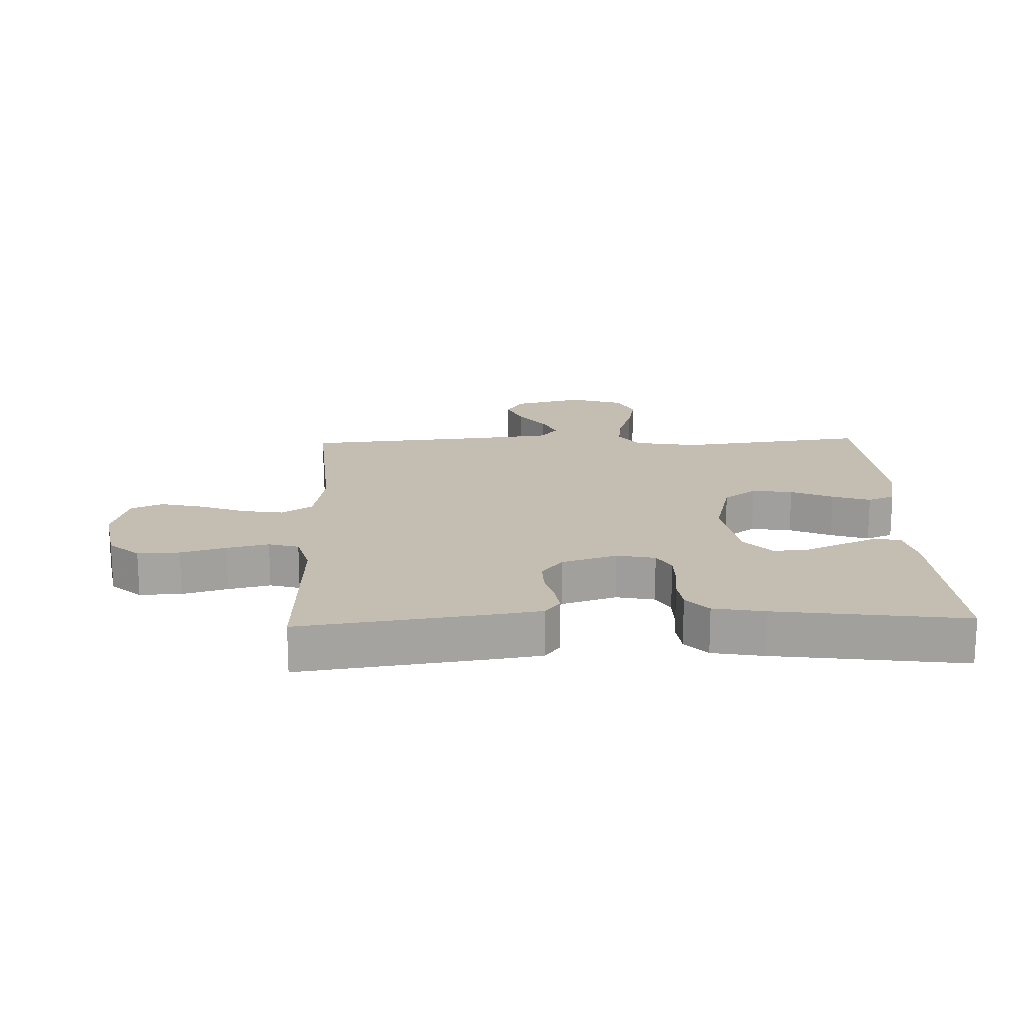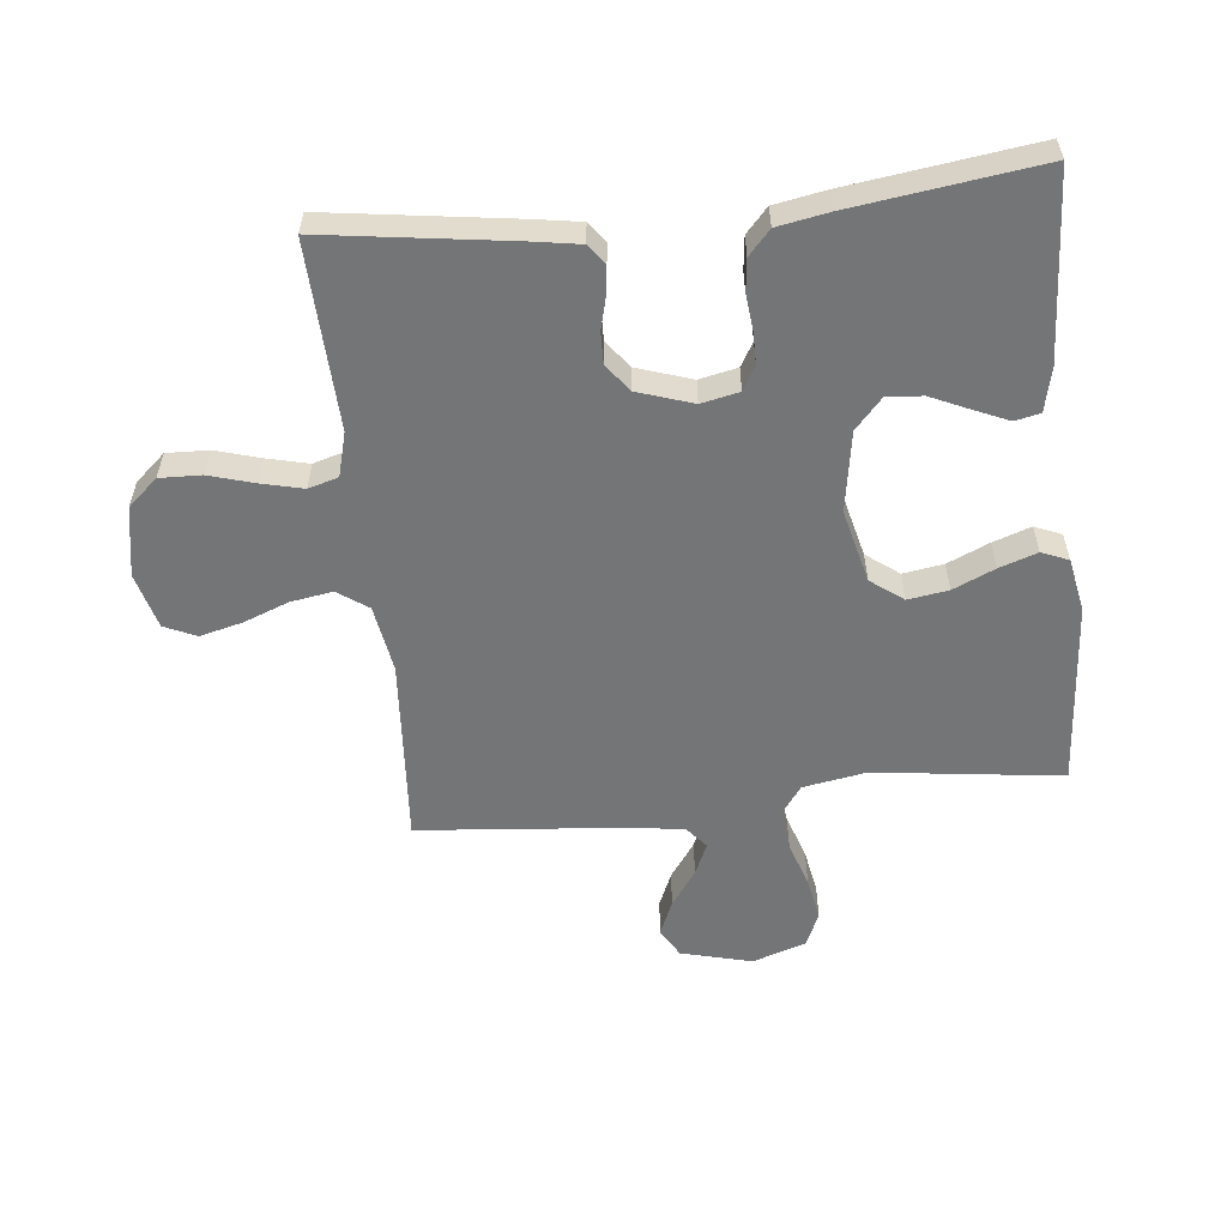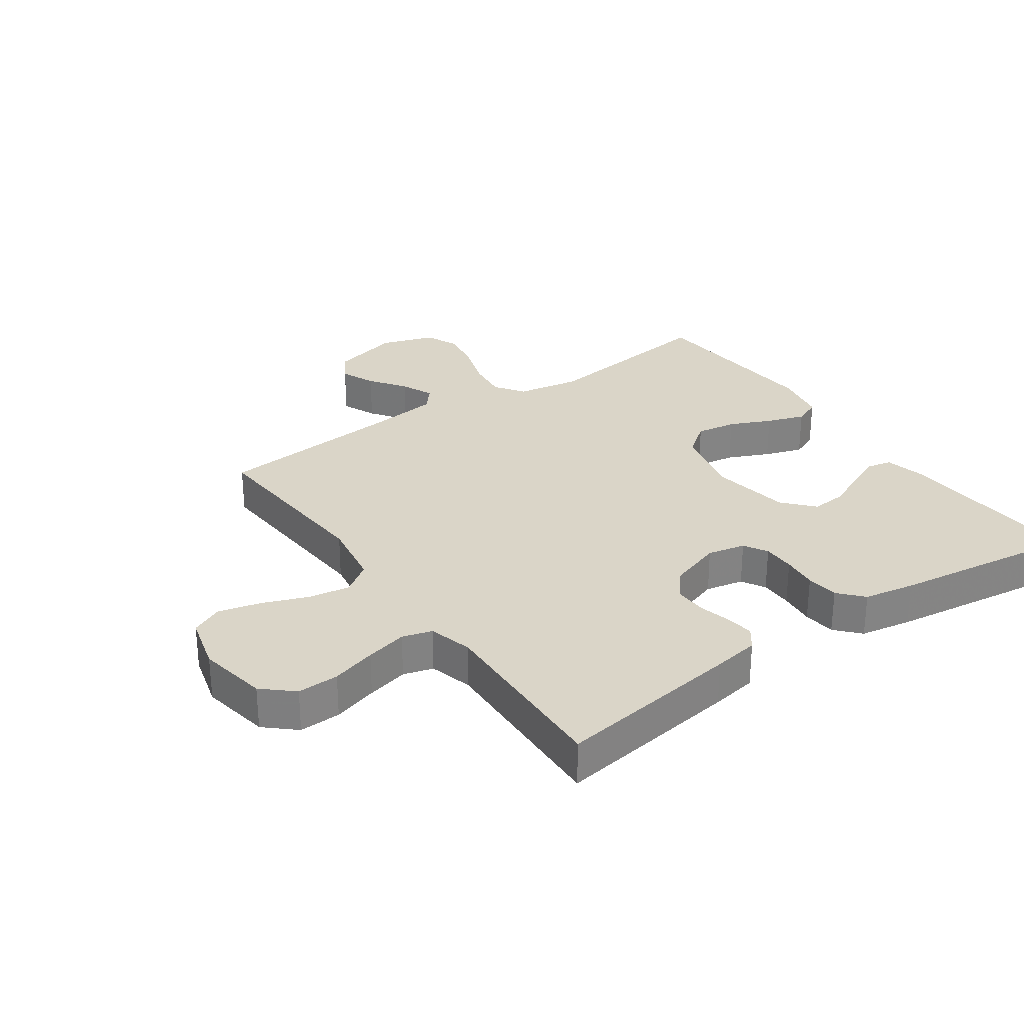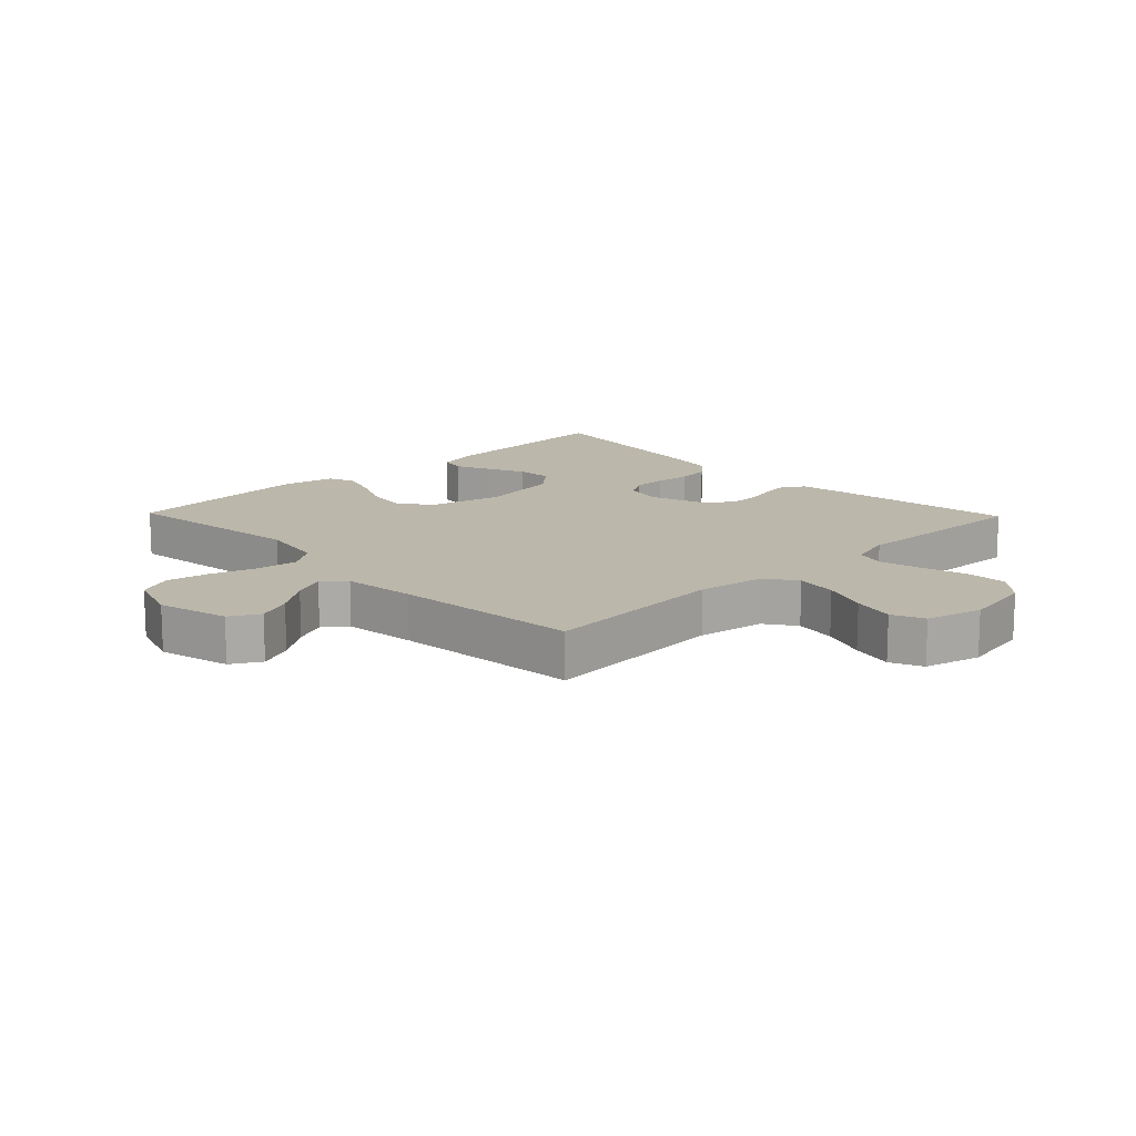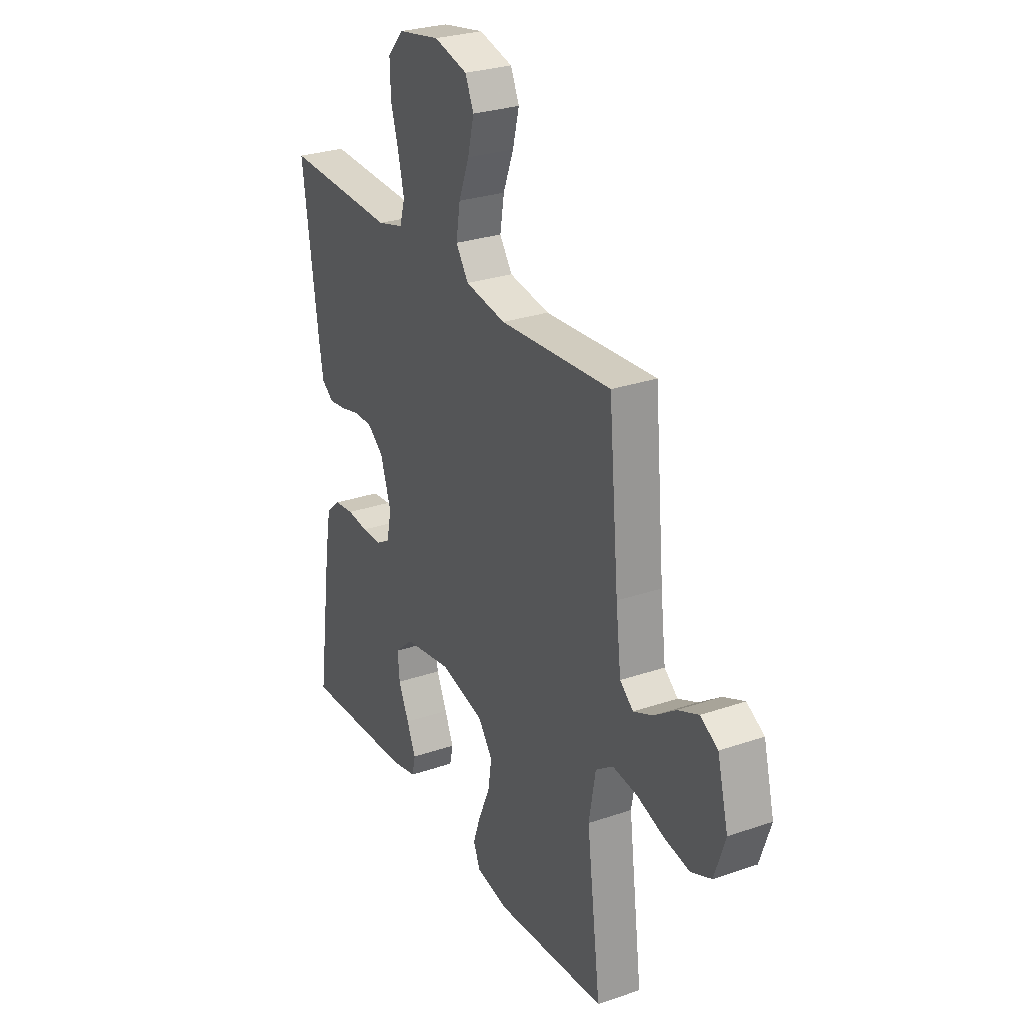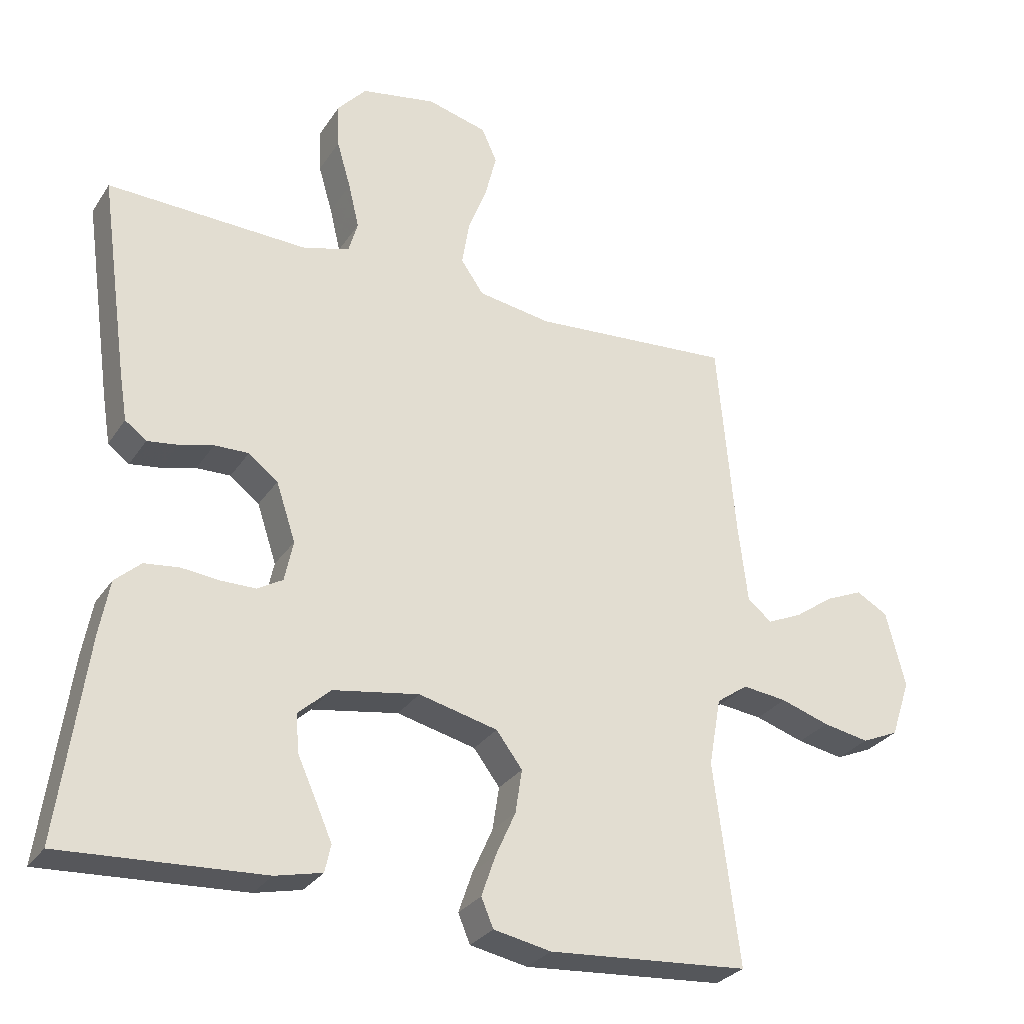
<metadata>
{"format":"obj","ext":"obj","renderer":"f3d","projection":"perspective","resolution":1024,"background":"white","views":[{"elev":17.2,"azim":88.0,"up":"+Y"},{"elev":-56.5,"azim":96.0,"up":"+Y"},{"elev":29.4,"azim":55.0,"up":"+Y"},{"elev":14.4,"azim":-44.0,"up":"+Y"},{"elev":27.8,"azim":-117.7,"up":"+Z"},{"elev":-29.0,"azim":153.0,"up":"+Z"}]}
</metadata>
<code>
v -0.5 0.07 0.5
v -0.2 0.07 0.479
v -0.091 0.07 0.497
v -0.057 0.07 0.546
v -0.068 0.07 0.613
v -0.096 0.07 0.686
v -0.113 0.07 0.754
v -0.09 0.07 0.805
v 0 0.07 0.829
v 0.112 0.07 0.809
v 0.155 0.07 0.761
v 0.153 0.07 0.694
v 0.132 0.07 0.622
v 0.116 0.07 0.555
v 0.13 0.07 0.507
v 0.2 0.07 0.488
v 0.5 0.07 0.5
v 0.458 0.07 0.2
v 0.446 0.07 0.126
v 0.414 0.07 0.102
v 0.368 0.07 0.108
v 0.317 0.07 0.121
v 0.266 0.07 0.122
v 0.222 0.07 0.088
v 0.193 0.07 0
v 0.206 0.07 -0.061
v 0.244 0.07 -0.083
v 0.296 0.07 -0.083
v 0.353 0.07 -0.077
v 0.405 0.07 -0.083
v 0.444 0.07 -0.118
v 0.459 0.07 -0.2
v 0.5 0.07 -0.5
v 0.2 0.07 -0.484
v 0.13 0.07 -0.468
v 0.121 0.07 -0.427
v 0.145 0.07 -0.372
v 0.173 0.07 -0.31
v 0.178 0.07 -0.253
v 0.129 0.07 -0.209
v 0 0.07 -0.188
v -0.118 0.07 -0.217
v -0.157 0.07 -0.269
v -0.147 0.07 -0.334
v -0.117 0.07 -0.401
v -0.096 0.07 -0.462
v -0.114 0.07 -0.505
v -0.2 0.07 -0.522
v -0.5 0.07 -0.5
v -0.462 0.07 -0.2
v -0.48 0.07 -0.098
v -0.527 0.07 -0.065
v -0.593 0.07 -0.073
v -0.666 0.07 -0.097
v -0.735 0.07 -0.11
v -0.79 0.07 -0.086
v -0.819 0.07 0
v -0.79 0.07 0.114
v -0.743 0.07 0.141
v -0.687 0.07 0.117
v -0.629 0.07 0.076
v -0.577 0.07 0.053
v -0.541 0.07 0.083
v -0.527 0.07 0.2
v -0.5 0 0.5
v -0.2 0 0.479
v -0.091 0 0.497
v -0.057 0 0.546
v -0.068 0 0.613
v -0.096 0 0.686
v -0.113 0 0.754
v -0.09 0 0.805
v 0 0 0.829
v 0.112 0 0.809
v 0.155 0 0.761
v 0.153 0 0.694
v 0.132 0 0.622
v 0.116 0 0.555
v 0.13 0 0.507
v 0.2 0 0.488
v 0.5 0 0.5
v 0.458 0 0.2
v 0.446 0 0.126
v 0.414 0 0.102
v 0.368 0 0.108
v 0.317 0 0.121
v 0.266 0 0.122
v 0.222 0 0.088
v 0.193 0 0
v 0.206 0 -0.061
v 0.244 0 -0.083
v 0.296 0 -0.083
v 0.353 0 -0.077
v 0.405 0 -0.083
v 0.444 0 -0.118
v 0.459 0 -0.2
v 0.5 0 -0.5
v 0.2 0 -0.484
v 0.13 0 -0.468
v 0.121 0 -0.427
v 0.145 0 -0.372
v 0.173 0 -0.31
v 0.178 0 -0.253
v 0.129 0 -0.209
v 0 0 -0.188
v -0.118 0 -0.217
v -0.157 0 -0.269
v -0.147 0 -0.334
v -0.117 0 -0.401
v -0.096 0 -0.462
v -0.114 0 -0.505
v -0.2 0 -0.522
v -0.5 0 -0.5
v -0.462 0 -0.2
v -0.48 0 -0.098
v -0.527 0 -0.065
v -0.593 0 -0.073
v -0.666 0 -0.097
v -0.735 0 -0.11
v -0.79 0 -0.086
v -0.819 0 0
v -0.79 0 0.114
v -0.743 0 0.141
v -0.687 0 0.117
v -0.629 0 0.076
v -0.577 0 0.053
v -0.541 0 0.083
v -0.527 0 0.2
f 59 60 61
f 58 59 61
f 57 58 61
f 56 57 61
f 55 56 61
f 54 55 61
f 53 54 61
f 52 53 61 62
f 51 52 62 63
f 48 49 50
f 47 48 50
f 46 47 50
f 45 46 50
f 44 45 50
f 43 44 50 51
f 51 63 64
f 43 51 64
f 42 43 64
f 36 37 38
f 35 36 38
f 34 35 38
f 33 34 38
f 32 33 38
f 31 32 38
f 30 31 38
f 29 30 38
f 28 29 38
f 27 28 38 39
f 26 27 39 40
f 20 21 22
f 19 20 22
f 18 19 22
f 17 18 22
f 16 17 22
f 15 16 22 23
f 11 12 13
f 10 11 13
f 9 10 13
f 8 9 13
f 7 8 13
f 6 7 13
f 5 6 13
f 4 5 13 14
f 3 4 14 15
f 64 1 2
f 42 64 2
f 41 42 2
f 41 2 3
f 40 41 3
f 26 40 3
f 25 26 3
f 3 15 23 24
f 3 24 25
f 125 124 123
f 125 123 122
f 125 122 121
f 125 121 120
f 125 120 119
f 125 119 118
f 125 118 117
f 126 125 117 116
f 127 126 116 115
f 114 113 112
f 114 112 111
f 114 111 110
f 114 110 109
f 114 109 108
f 115 114 108 107
f 128 127 115
f 128 115 107
f 128 107 106
f 102 101 100
f 102 100 99
f 102 99 98
f 102 98 97
f 102 97 96
f 102 96 95
f 102 95 94
f 102 94 93
f 102 93 92
f 103 102 92 91
f 104 103 91 90
f 86 85 84
f 86 84 83
f 86 83 82
f 86 82 81
f 86 81 80
f 87 86 80 79
f 77 76 75
f 77 75 74
f 77 74 73
f 77 73 72
f 77 72 71
f 77 71 70
f 77 70 69
f 78 77 69 68
f 79 78 68 67
f 66 65 128
f 66 128 106
f 66 106 105
f 67 66 105
f 67 105 104
f 67 104 90
f 67 90 89
f 88 87 79 67
f 89 88 67
f 1 65 66 2
f 2 66 67 3
f 3 67 68 4
f 4 68 69 5
f 5 69 70 6
f 6 70 71 7
f 7 71 72 8
f 8 72 73 9
f 9 73 74 10
f 10 74 75 11
f 11 75 76 12
f 12 76 77 13
f 13 77 78 14
f 14 78 79 15
f 15 79 80 16
f 16 80 81 17
f 17 81 82 18
f 18 82 83 19
f 19 83 84 20
f 20 84 85 21
f 21 85 86 22
f 22 86 87 23
f 23 87 88 24
f 24 88 89 25
f 25 89 90 26
f 26 90 91 27
f 27 91 92 28
f 28 92 93 29
f 29 93 94 30
f 30 94 95 31
f 31 95 96 32
f 32 96 97 33
f 33 97 98 34
f 34 98 99 35
f 35 99 100 36
f 36 100 101 37
f 37 101 102 38
f 38 102 103 39
f 39 103 104 40
f 40 104 105 41
f 41 105 106 42
f 42 106 107 43
f 43 107 108 44
f 44 108 109 45
f 45 109 110 46
f 46 110 111 47
f 47 111 112 48
f 48 112 113 49
f 49 113 114 50
f 50 114 115 51
f 51 115 116 52
f 52 116 117 53
f 53 117 118 54
f 54 118 119 55
f 55 119 120 56
f 56 120 121 57
f 57 121 122 58
f 58 122 123 59
f 59 123 124 60
f 60 124 125 61
f 61 125 126 62
f 62 126 127 63
f 63 127 128 64
f 64 128 65 1

</code>
